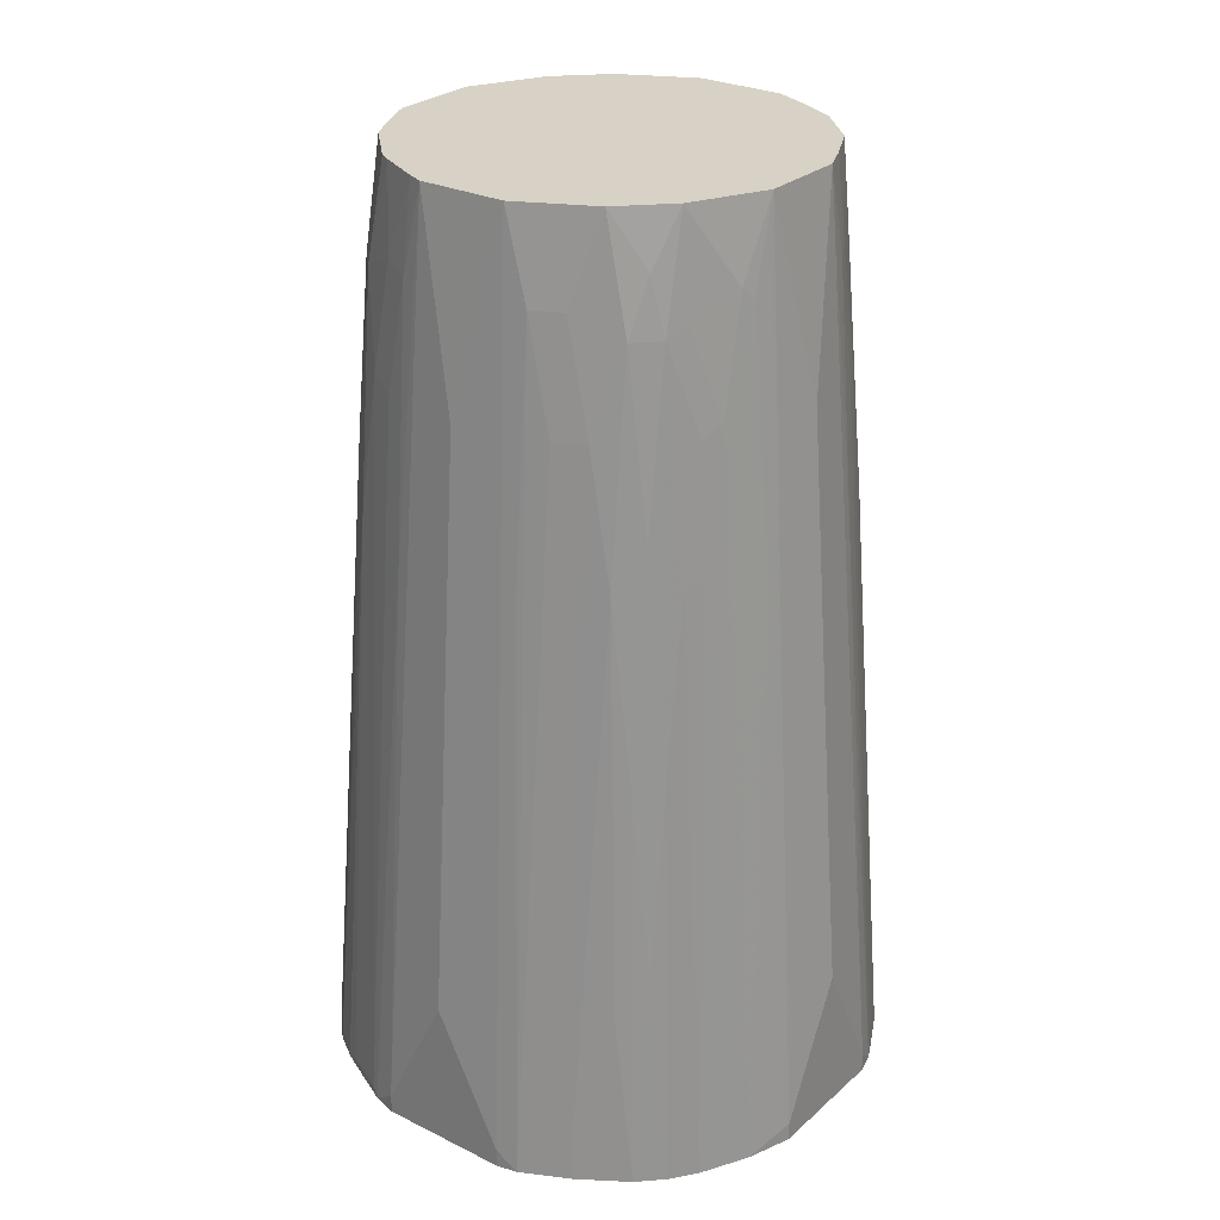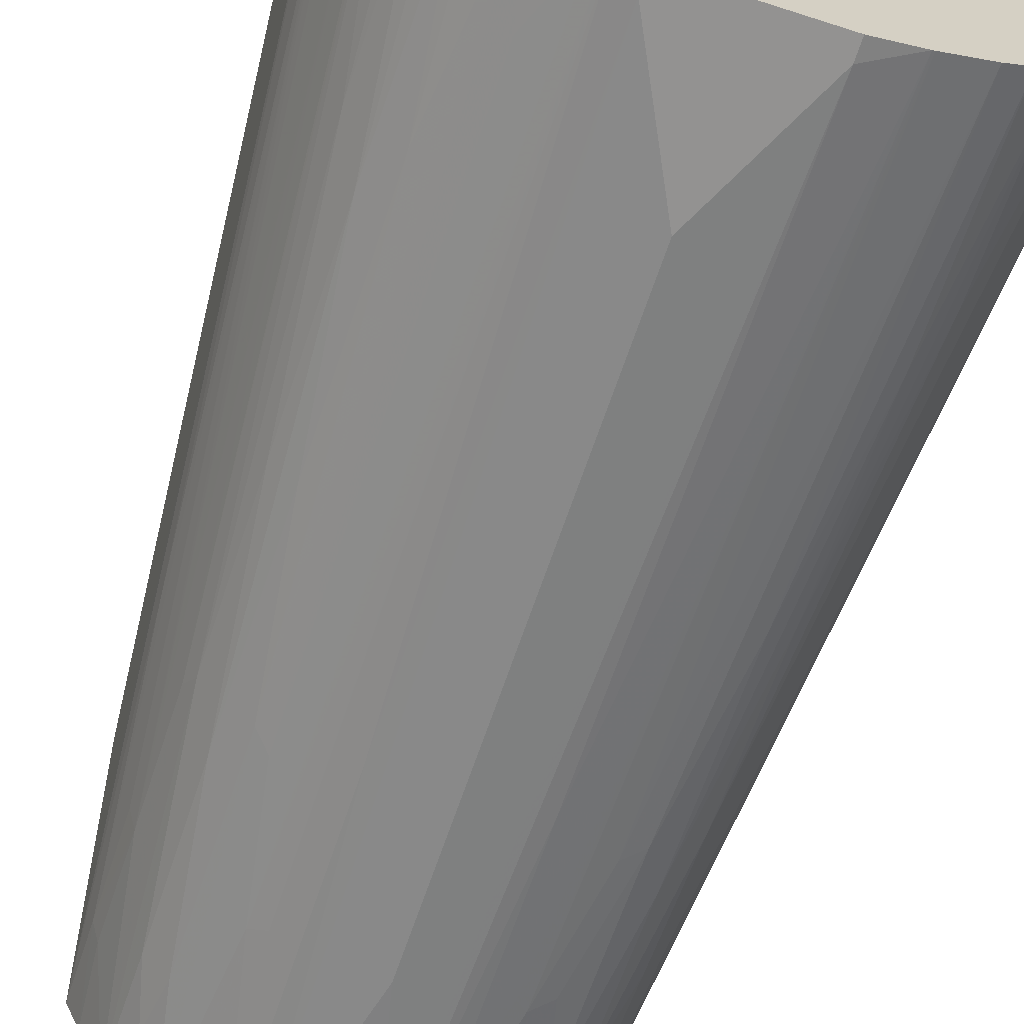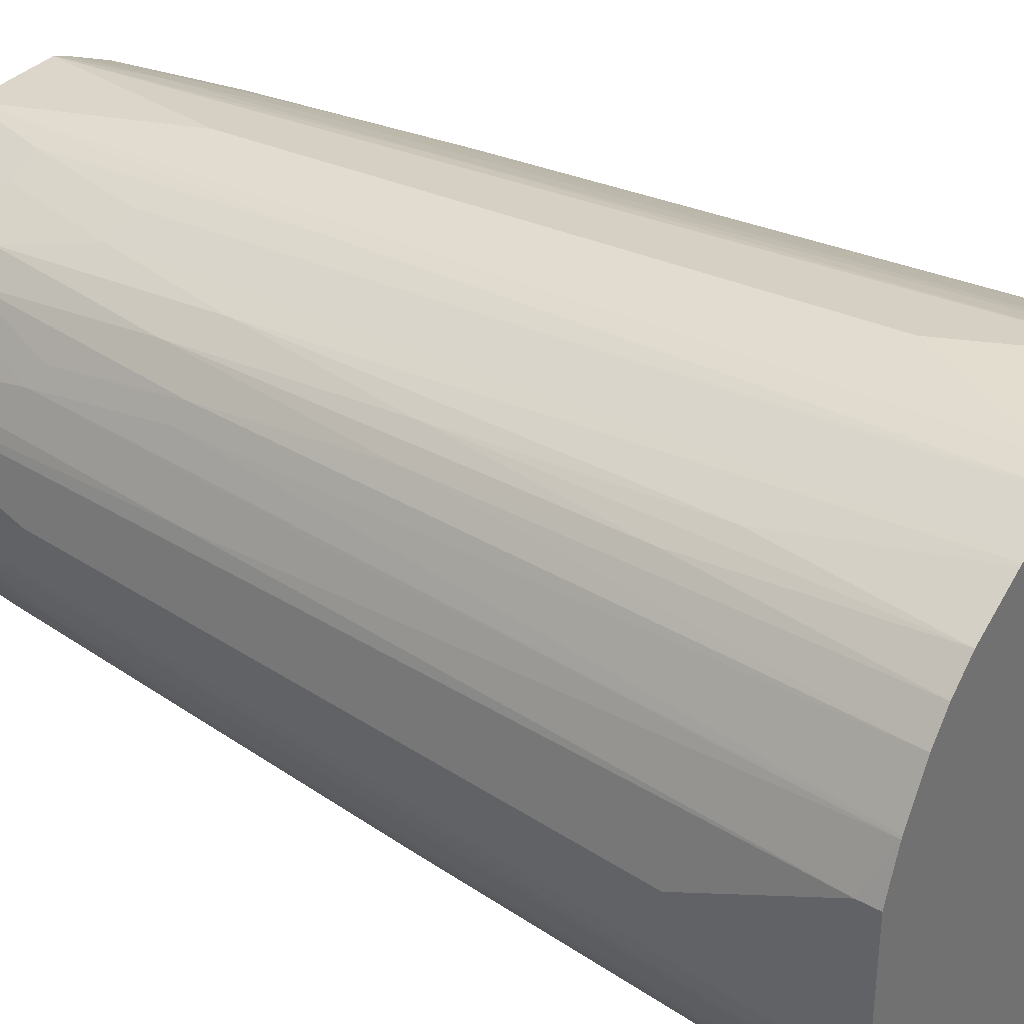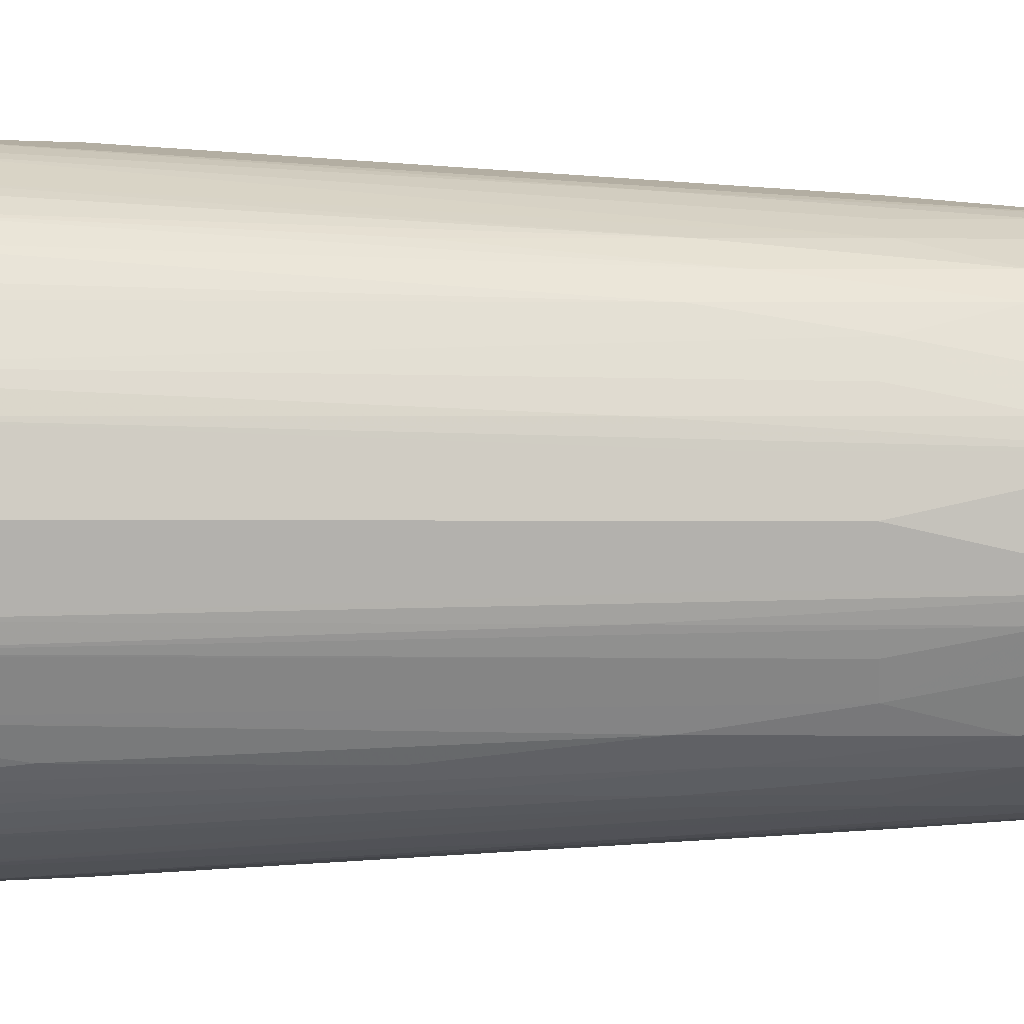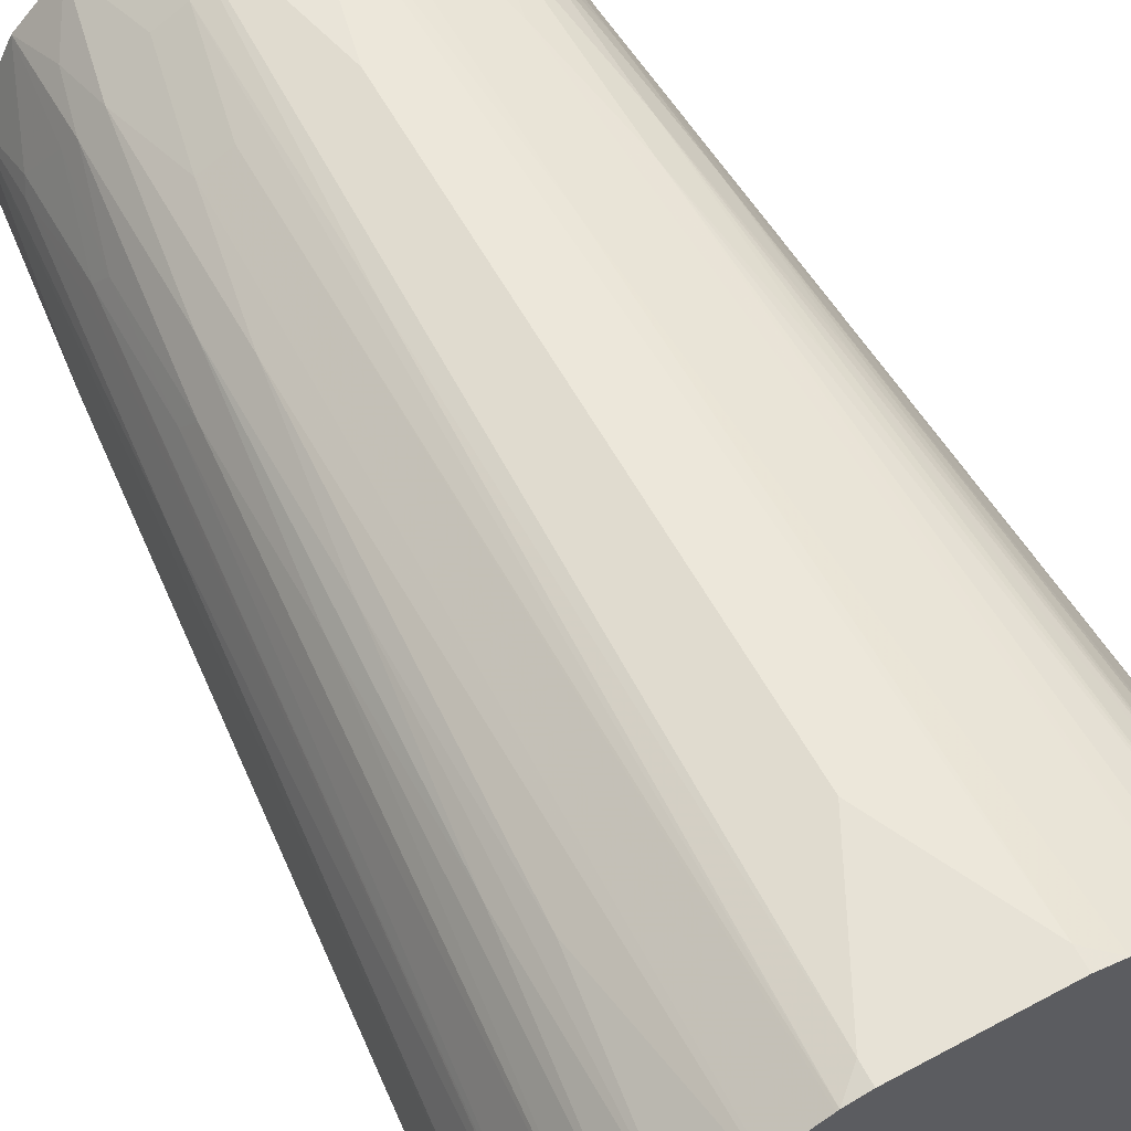
<metadata>
{"format":"obj","ext":"obj","renderer":"f3d","projection":"perspective","resolution":1024,"background":"white","views":[{"elev":27.3,"azim":127.1,"up":"+Y"},{"elev":-66.4,"azim":-17.9,"up":"+Z"},{"elev":35.5,"azim":-53.4,"up":"+Z"},{"elev":1.3,"azim":98.0,"up":"+Z"},{"elev":63.3,"azim":-28.4,"up":"+Z"}]}
</metadata>
<code>
v -0.125 0.3767 -0.03126
v -0.125 0.3767 0.03126
v -0.125 0.3856 -0.03126
v -0.1225 0.3767 -0.04135
v -0.1179 0.3767 0.05209
v -0.125 0.3856 0.03126
v -0.125 0.4481 0
v -0.1146 0.5836 0
v -0.1042 0.6773 -0.02083
v -0.09378 0.8123 -0.02083
v -0.1042 0.646 -0.03126
v -0.1224 0.3767 -0.04159
v -0.1174 0.3767 0.05315
v -0.09116 0.7242 0.04688
v -0.1016 0.5991 0.04688
v -0.1042 0.646 0.03126
v -0.09378 0.8123 0.02083
v -0.1042 0.6773 0.02083
v -0.1042 0.719 0
v -0.08744 0.8123 -0.03532
v -0.09378 0.7711 -0.03126
v -0.1219 0.3767 -0.04279
v -0.09378 0.719 -0.04166
v -0.1061 0.3767 0.07452
v -0.09116 0.6616 0.05731
v -0.09378 0.719 0.04166
v -0.08683 0.719 0.05557
v -0.08073 0.7659 0.05731
v -0.09116 0.7763 0.03645
v -0.09378 0.7711 0.03126
v -0.08698 0.8123 0.03444
v -0.07701 0.8123 -0.05618
v -0.09031 0.7746 -0.03819
v -0.09031 0.7225 -0.04862
v -0.1198 0.3777 -0.04688
v -0.1198 0.3767 -0.04688
v -0.09731 0.3767 0.08629
v -0.08683 0.5731 0.0764
v -0.08683 0.6564 0.06597
v -0.0764 0.7607 0.06597
v -0.0764 0.8123 0.05557
v -0.05618 0.8123 -0.07701
v -0.06945 0.785 -0.06945
v -0.0764 0.7572 -0.06597
v -0.08683 0.653 -0.06597
v -0.09031 0.6599 -0.05905
v -0.1111 0.4099 -0.05905
v -0.1007 0.5974 -0.04862
v -0.1094 0.3777 -0.06771
v -0.1191 0.3767 -0.04825
v -0.0861 0.3767 0.09711
v -0.08683 0.4794 0.08683
v -0.0764 0.6773 0.0764
v -0.06597 0.7607 0.0764
v -0.07033 0.7867 0.06771
v -0.05557 0.8123 0.0764
v -0.06597 0.7572 -0.0764
v -0.03532 0.8123 -0.08744
v -0.03819 0.7746 -0.09031
v -0.04862 0.7225 -0.09031
v -0.05905 0.6599 -0.09031
v -0.06597 0.653 -0.08683
v -0.0764 0.6738 -0.0764
v -0.08683 0.5697 -0.0764
v -0.09723 0.455 -0.0764
v -0.1087 0.3767 -0.06908
v -0.06421 0.3767 0.1112
v -0.0764 0.4585 0.09723
v -0.0764 0.5731 0.08683
v -0.06597 0.6564 0.08683
v -0.05557 0.719 0.08683
v -0.04514 0.7711 0.08683
v -0.03126 0.7711 0.09378
v -0.02778 0.8123 0.09031
v -0.0764 0.5697 -0.08683
v -0.02083 0.8123 -0.09378
v -0.03126 0.7711 -0.09378
v -0.04862 0.5974 -0.1007
v -0.05905 0.4099 -0.1111
v -0.04166 0.719 -0.09378
v -0.04279 0.3767 -0.1219
v -0.04688 0.3777 -0.1198
v -0.06771 0.3777 -0.1094
v -0.06908 0.3767 -0.1087
v -0.0764 0.455 -0.09723
v -0.08683 0.4759 -0.08683
v -0.09689 0.3767 -0.08543
v -0.09978 0.3767 -0.08176
v -0.1009 0.3767 -0.08039
v -0.06308 0.3767 0.1119
v -0.06203 0.3767 0.1124
v -0.04166 0.719 0.09378
v -0.03126 0.646 0.1042
v -0.02083 0.8123 0.09378
v -0.0412 0.3767 0.1228
v 0.02083 0.8123 -0.09378
v 0 0.719 -0.1042
v -0.02083 0.6773 -0.1042
v -0.03126 0.3856 -0.125
v -0.03126 0.646 -0.1042
v -0.04159 0.3767 -0.1224
v -0.04688 0.3767 -0.1198
v -0.04825 0.3767 -0.1191
v -0.08039 0.3767 -0.1009
v -0.08176 0.3767 -0.09978
v -0.08543 0.3767 -0.09689
v -0.09031 0.3995 -0.09031
v -0.04225 0.3767 0.1223
v -0.03126 0.3856 0.125
v 0 0.719 0.1042
v 0.02083 0.8123 0.09378
v -0.02083 0.6773 0.1042
v -0.03126 0.3767 0.125
v 0.03444 0.8123 -0.08698
v 0.03645 0.7763 -0.09116
v 0.03126 0.7711 -0.09378
v 0.03126 0.646 -0.1042
v 0.03126 0.3856 -0.125
v 0.02083 0.6773 -0.1042
v 0 0.5836 -0.1146
v 0 0.4481 -0.125
v -0.03126 0.3767 -0.125
v -0.04135 0.3767 -0.1225
v 0 0.4481 0.125
v 0 0.5836 0.1146
v 0.02083 0.6773 0.1042
v 0.03126 0.7711 0.09378
v 0.02862 0.8123 0.0905
v 0.03126 0.3856 0.125
v 0.03126 0.646 0.1042
v 0.03126 0.3767 0.125
v 0.05557 0.8123 -0.0764
v 0.05731 0.7659 -0.08073
v 0.04688 0.7242 -0.09116
v 0.04166 0.719 -0.09378
v 0.04688 0.5991 -0.1016
v 0.05209 0.3767 -0.1179
v 0.03126 0.3767 -0.125
v 0.04166 0.719 0.09378
v 0.05557 0.7225 0.08683
v 0.04514 0.7746 0.08683
v 0.04326 0.3767 0.1216
v 0.04688 0.3804 0.1198
v 0.04945 0.8123 0.0801
v 0.0764 0.8123 -0.05557
v 0.06771 0.7867 -0.07033
v 0.06597 0.7607 -0.0764
v 0.05557 0.719 -0.08683
v 0.05731 0.6616 -0.09116
v 0.05315 0.3767 -0.1174
v 0.06597 0.6599 0.08683
v 0.06597 0.7641 0.0764
v 0.06771 0.3804 0.1094
v 0.0539 0.3767 0.1164
v 0.05557 0.8123 0.0764
v 0.09031 0.8123 -0.02778
v 0.09378 0.7711 -0.03126
v 0.08683 0.7711 -0.04514
v 0.0764 0.7607 -0.06597
v 0.0764 0.6773 -0.0764
v 0.0764 0.5731 -0.08683
v 0.06597 0.6564 -0.08683
v 0.07452 0.3767 -0.1061
v 0.0764 0.5766 0.08683
v 0.07469 0.3767 0.1059
v 0.0872 0.3767 0.09763
v 0.0764 0.7641 0.06597
v 0.06771 0.7971 0.06771
v 0.0764 0.6808 0.0764
v 0.0764 0.8123 0.05557
v 0.09378 0.8123 -0.02083
v 0.09378 0.719 -0.04166
v 0.08683 0.719 -0.05557
v 0.1042 0.646 -0.03126
v 0.1228 0.3767 -0.0412
v 0.08683 0.6564 -0.06597
v 0.08683 0.5731 -0.0764
v 0.08683 0.4794 -0.08683
v 0.08629 0.3767 -0.09731
v 0.09763 0.3767 0.0872
v 0.08683 0.4828 0.08683
v 0.08683 0.7746 0.04514
v 0.0801 0.8123 0.04945
v 0.08683 0.5766 0.0764
v 0.08683 0.6599 0.06597
v 0.08683 0.7225 0.05557
v 0.09378 0.8123 0.02083
v 0.1042 0.719 0
v 0.1042 0.6773 -0.02083
v 0.125 0.3856 -0.03126
v 0.1223 0.3767 -0.04225
v 0.1124 0.3767 -0.06203
v 0.125 0.3767 -0.03126
v 0.1119 0.3767 -0.06308
v 0.09723 0.4585 -0.0764
v 0.09711 0.3767 -0.0861
v 0.1059 0.3767 0.07469
v 0.09378 0.7711 0.03126
v 0.0905 0.8123 0.02862
v 0.1094 0.3804 0.06771
v 0.09378 0.719 0.04166
v 0.1198 0.3804 0.04688
v 0.1042 0.646 0.03126
v 0.125 0.3856 0.03126
v 0.1042 0.6773 0.02083
v 0.1146 0.5836 0
v 0.125 0.4481 0
v 0.125 0.3767 0.03126
v 0.1112 0.3767 -0.06421
v 0.1164 0.3767 0.0539
v 0.1216 0.3767 0.04326
f 116 134 135
f 111 126 129
f 115 134 116
f 115 133 134
f 115 132 133
f 114 132 115
f 111 130 127
f 111 129 130
f 116 135 136
f 139 143 140
f 110 126 111
f 110 125 126
f 110 112 125
f 109 125 112
f 109 124 125
f 109 129 124
f 109 131 129
f 109 113 131
f 116 136 117
f 100 123 101
f 99 120 121
f 111 127 128
f 117 136 137
f 129 142 130
f 118 137 138
f 134 136 135
f 99 123 100
f 134 137 136
f 134 150 137
f 134 149 150
f 134 148 149
f 133 148 134
f 133 147 148
f 132 147 133
f 132 146 147
f 132 145 146
f 129 131 142
f 128 141 144
f 127 143 139
f 127 142 143
f 127 130 142
f 127 141 128
f 127 140 141
f 127 139 140
f 125 129 126
f 124 129 125
f 118 120 119
f 118 121 120
f 117 137 118
f 99 122 123
f 79 82 83
f 99 118 138
f 81 102 82
f 80 101 81
f 78 82 79
f 77 101 80
f 77 100 101
f 76 100 77
f 76 99 100
f 76 98 99
f 76 97 98
f 76 96 97
f 82 102 103
f 75 85 86
f 73 92 95
f 73 94 74
f 73 93 94
f 71 108 92
f 71 91 108
f 71 73 72
f 71 92 73
f 70 91 71
f 140 151 152
f 70 90 91
f 73 95 93
f 82 103 84
f 82 84 83
f 84 104 85
f 99 121 118
f 98 120 99
f 97 120 98
f 97 119 120
f 96 119 97
f 96 118 119
f 96 117 118
f 96 116 117
f 96 115 116
f 96 114 115
f 95 113 109
f 94 112 110
f 94 109 112
f 94 110 111
f 93 109 94
f 93 95 109
f 92 108 95
f 87 107 106
f 86 107 87
f 86 106 107
f 85 106 86
f 85 105 106
f 85 104 105
f 99 138 122
f 140 152 141
f 176 195 177
f 140 153 151
f 185 200 186
f 185 197 200
f 182 186 198
f 182 199 183
f 182 198 199
f 180 185 184
f 180 197 185
f 178 196 179
f 177 196 178
f 177 195 196
f 186 201 198
f 176 194 195
f 175 190 193
f 174 190 175
f 173 192 176
f 172 192 173
f 172 191 192
f 172 175 191
f 171 190 174
f 171 189 190
f 171 188 189
f 171 187 188
f 176 192 194
f 169 180 184
f 186 200 202
f 187 199 198
f 68 70 69
f 204 211 208
f 203 211 204
f 202 210 211
f 200 210 202
f 198 211 203
f 198 202 211
f 198 201 202
f 197 210 200
f 195 209 196
f 186 202 201
f 194 209 195
f 190 208 193
f 190 204 208
f 190 207 204
f 189 206 190
f 188 205 206
f 188 206 189
f 187 205 188
f 187 204 205
f 187 203 204
f 187 198 203
f 190 206 207
f 169 181 180
f 167 186 182
f 167 185 186
f 152 168 155
f 152 167 168
f 151 166 164
f 151 165 166
f 151 153 165
f 151 164 152
f 149 163 150
f 149 162 163
f 148 162 149
f 147 162 148
f 152 164 169
f 147 161 162
f 147 159 160
f 146 159 147
f 145 159 146
f 145 158 159
f 145 157 158
f 145 156 157
f 144 152 155
f 143 154 153
f 142 154 143
f 141 152 144
f 147 160 161
f 152 169 167
f 153 154 165
f 155 168 170
f 167 184 185
f 167 169 184
f 167 170 168
f 167 183 170
f 167 182 183
f 166 181 169
f 166 180 181
f 164 166 169
f 161 163 162
f 161 179 163
f 161 178 179
f 160 178 161
f 160 177 178
f 159 177 160
f 159 176 177
f 159 173 176
f 158 173 159
f 157 175 172
f 157 174 175
f 157 171 174
f 157 173 158
f 157 172 173
f 156 171 157
f 140 143 153
f 68 90 70
f 6 8 7
f 65 89 66
f 10 19 17
f 9 19 10
f 8 19 9
f 8 18 19
f 6 18 8
f 6 17 18
f 6 16 17
f 5 16 6
f 5 15 16
f 5 14 15
f 10 17 31
f 5 13 14
f 3 11 4
f 3 10 11
f 3 9 10
f 3 8 9
f 3 7 8
f 2 5 6
f 1 5 2
f 1 13 5
f 1 24 13
f 1 37 24
f 4 11 12
f 1 51 37
f 10 31 41
f 10 56 74
f 10 21 11
f 10 20 21
f 10 32 20
f 10 42 32
f 10 58 42
f 10 76 58
f 10 96 76
f 10 114 96
f 10 132 114
f 10 145 132
f 10 41 56
f 10 156 145
f 10 187 171
f 10 199 187
f 10 183 199
f 10 170 183
f 10 155 170
f 10 144 155
f 10 128 144
f 10 111 128
f 10 94 111
f 10 74 94
f 10 171 156
f 1 67 51
f 1 90 67
f 1 91 90
f 1 101 123
f 1 81 101
f 1 102 81
f 1 103 102
f 1 84 103
f 1 104 84
f 1 105 104
f 1 106 105
f 1 87 106
f 1 88 87
f 1 123 122
f 1 89 88
f 1 50 66
f 1 36 50
f 1 22 36
f 1 12 22
f 1 4 12
f 1 3 4
f 1 7 3
f 1 6 7
f 1 2 6
f 204 207 206
f 1 66 89
f 1 122 138
f 1 138 137
f 1 137 150
f 1 108 91
f 1 95 108
f 1 113 95
f 1 131 113
f 1 142 131
f 1 154 142
f 1 165 154
f 1 166 165
f 1 180 166
f 1 197 180
f 1 210 197
f 1 211 210
f 1 208 211
f 1 193 208
f 1 175 193
f 1 191 175
f 1 192 191
f 1 194 192
f 1 209 194
f 1 196 209
f 1 179 196
f 1 163 179
f 1 150 163
f 11 21 12
f 67 90 68
f 12 21 23
f 13 24 25
f 54 71 72
f 54 70 71
f 54 69 70
f 53 69 54
f 52 69 53
f 51 69 52
f 51 68 69
f 51 67 68
f 46 49 47
f 46 66 49
f 54 72 56
f 45 66 46
f 45 64 65
f 44 64 45
f 44 63 64
f 43 63 44
f 43 57 63
f 42 62 57
f 42 61 62
f 42 60 61
f 42 59 60
f 42 58 59
f 45 65 66
f 42 57 43
f 54 56 55
f 56 73 74
f 65 88 89
f 65 87 88
f 65 86 87
f 64 86 65
f 63 86 64
f 63 75 86
f 62 85 75
f 62 84 85
f 61 84 62
f 61 83 84
f 56 72 73
f 61 79 83
f 60 81 82
f 60 80 81
f 60 77 80
f 60 79 61
f 60 78 79
f 59 77 60
f 58 77 59
f 58 76 77
f 57 75 63
f 57 62 75
f 60 82 78
f 41 55 56
f 40 55 41
f 40 54 55
f 24 38 39
f 24 37 38
f 22 34 35
f 22 23 34
f 22 35 36
f 21 34 23
f 21 33 34
f 20 33 21
f 20 32 33
f 17 19 18
f 24 39 25
f 17 29 31
f 16 30 17
f 15 30 16
f 15 26 30
f 14 30 26
f 14 29 30
f 14 28 29
f 14 27 28
f 14 25 27
f 14 26 15
f 13 25 14
f 17 30 29
f 25 39 27
f 27 40 28
f 27 39 40
f 40 53 54
f 38 40 39
f 38 53 40
f 38 52 53
f 37 52 38
f 37 51 52
f 35 48 47
f 35 50 36
f 35 66 50
f 35 49 66
f 35 47 49
f 34 48 35
f 34 47 48
f 34 46 47
f 32 46 34
f 32 45 46
f 32 44 45
f 32 43 44
f 32 42 43
f 32 34 33
f 29 41 31
f 28 40 41
f 28 41 29
f 12 23 22
f 204 206 205

</code>
